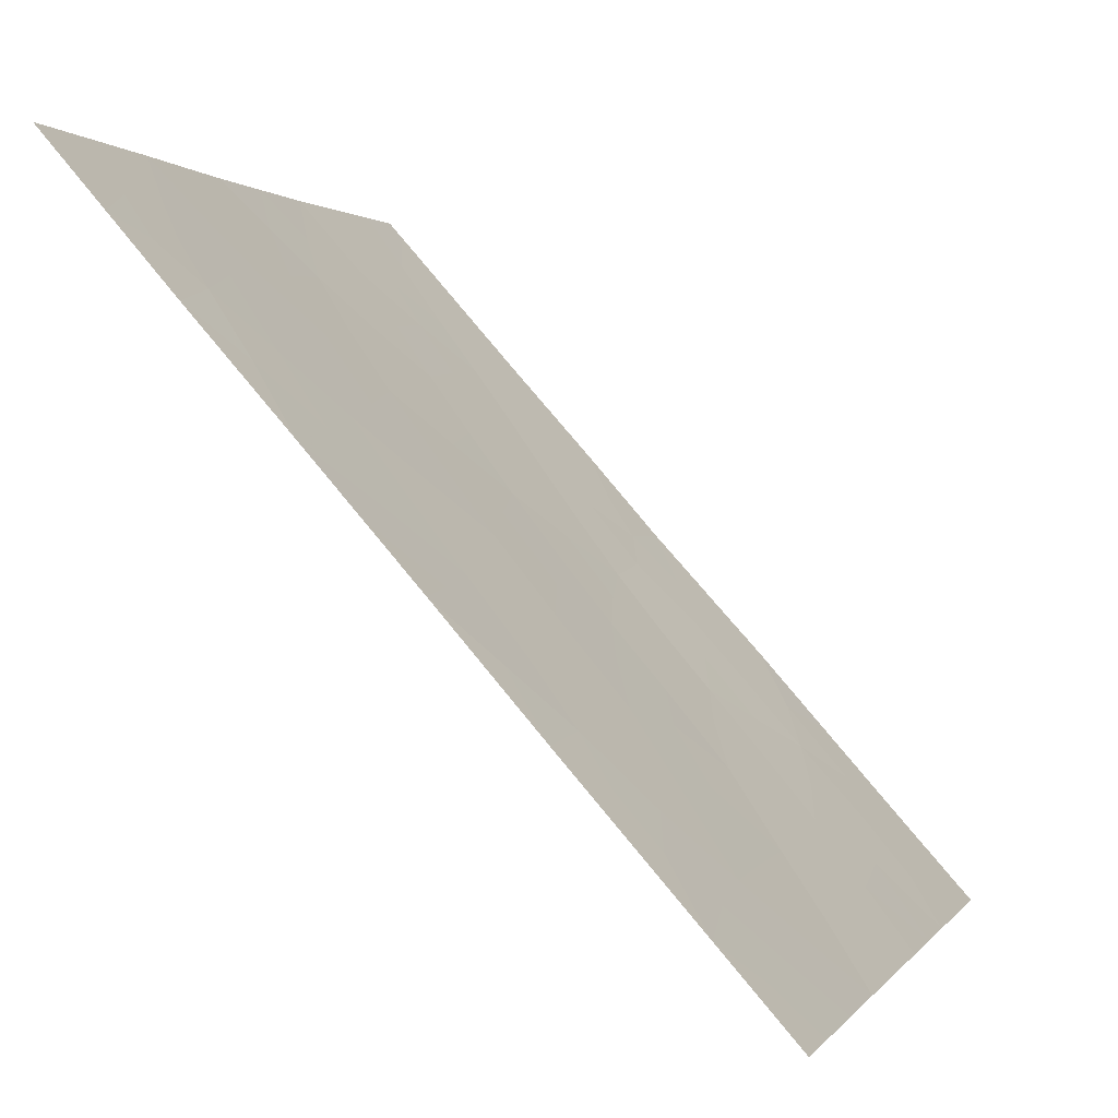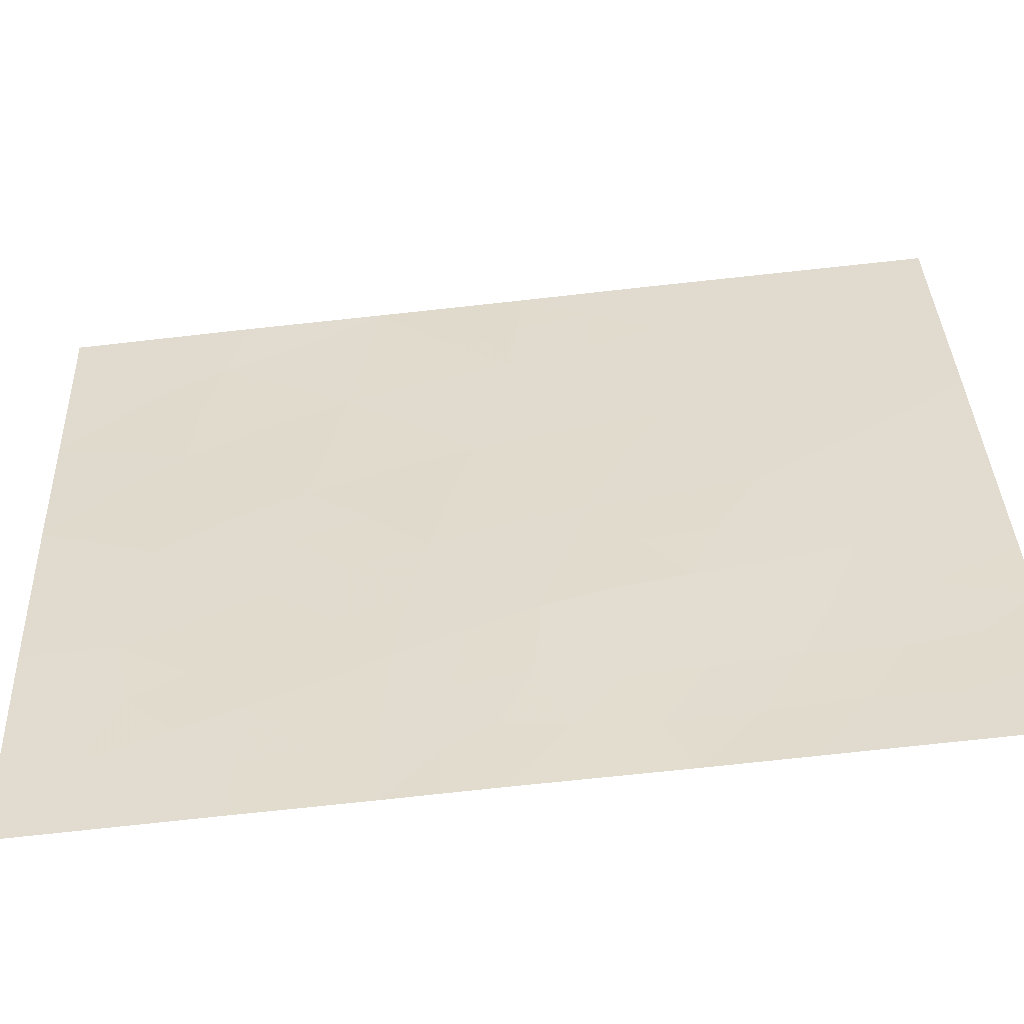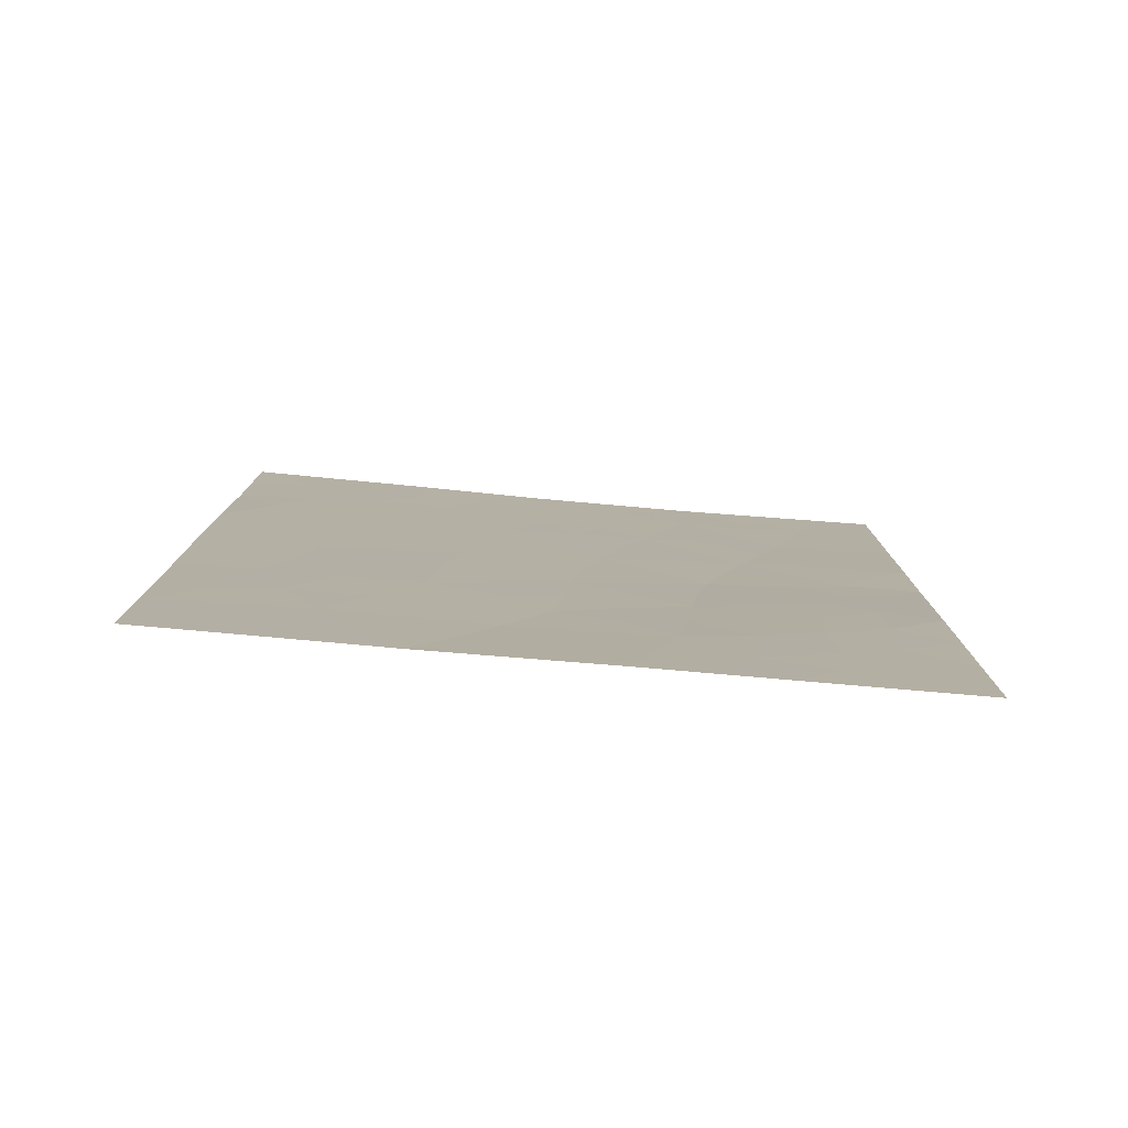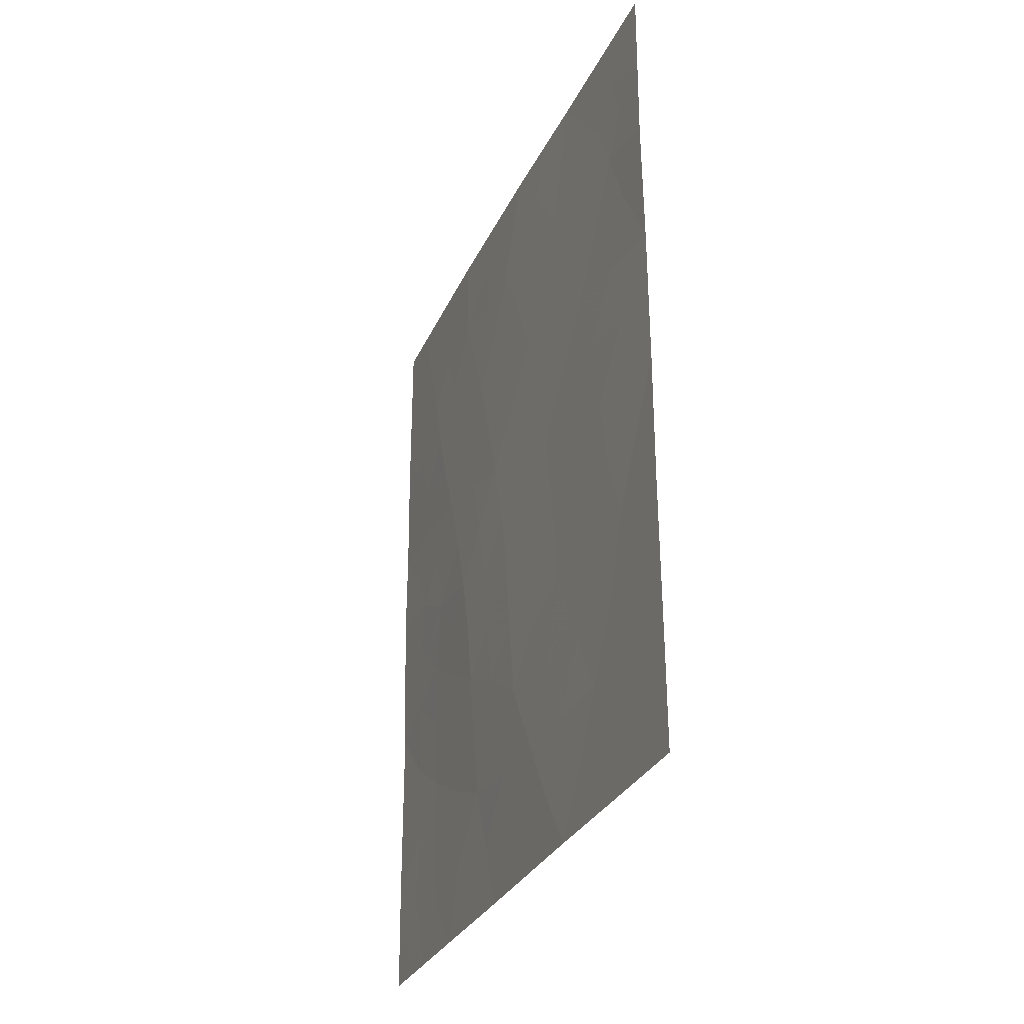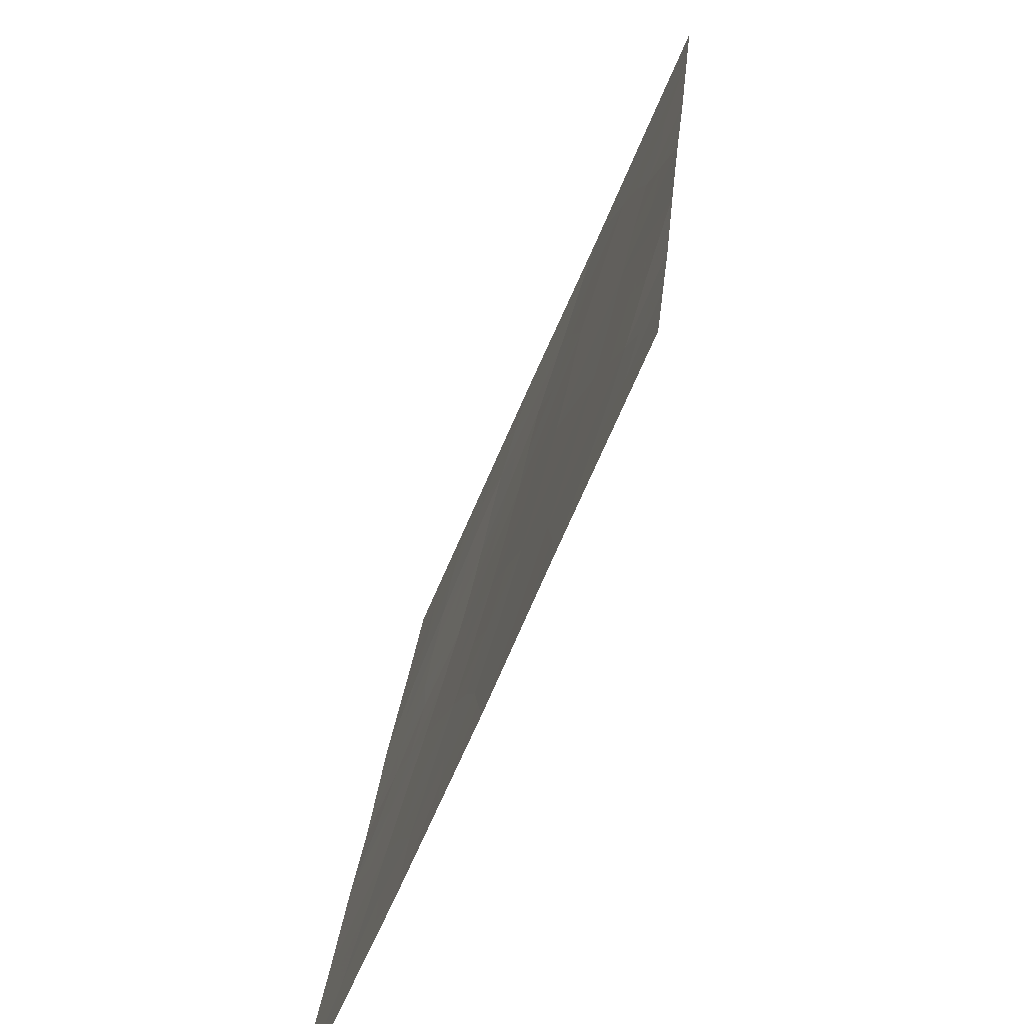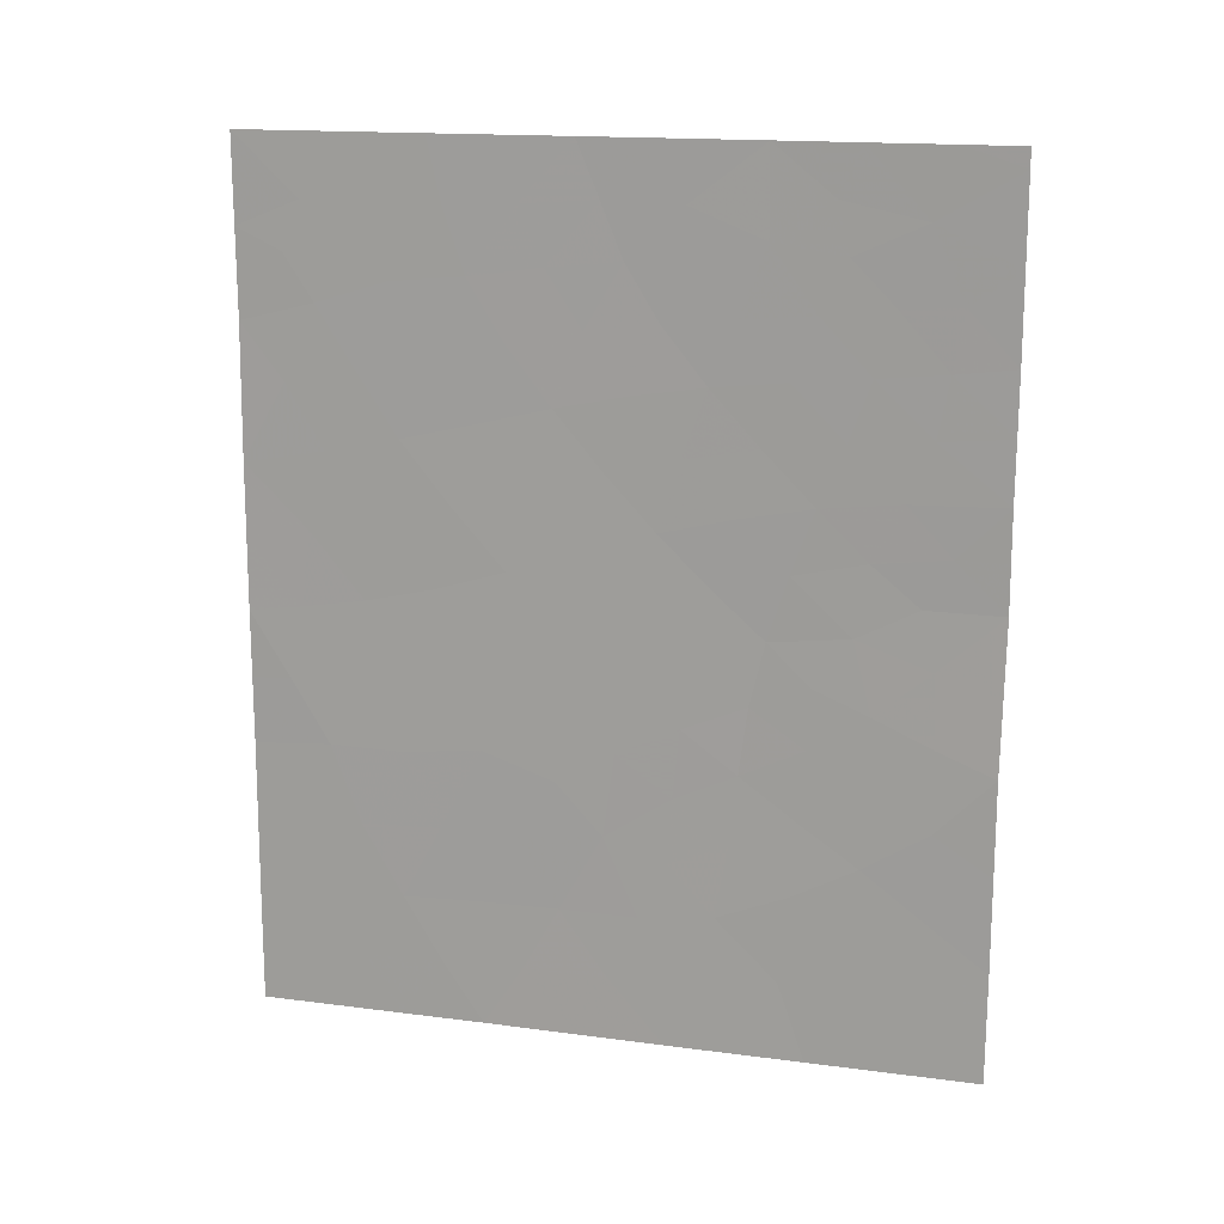
<metadata>
{"format":"obj","ext":"obj","renderer":"f3d","projection":"perspective","resolution":1024,"background":"white","views":[{"elev":76.5,"azim":-39.3,"up":"+Z"},{"elev":-76.3,"azim":-83.8,"up":"+Z"},{"elev":-79.3,"azim":62.5,"up":"+Y"},{"elev":-30.1,"azim":-43.9,"up":"+Y"},{"elev":24.3,"azim":-174.7,"up":"+Z"},{"elev":15.8,"azim":82.8,"up":"+Y"}]}
</metadata>
<code>
v 102.2 39.38 85.21
v 103 39.75 83.26
v 103.4 41.94 82.2
v 106.1 44.3 75.86
v 106.1 45.67 75.87
v 105.6 44.31 76.85
v 102.2 41.77 85.2
v 106.1 42.18 75.91
v 105.1 45.51 78.1
v 104.6 46.97 79.39
v 104.3 45.06 79.99
v 105.7 50 76.62
v 106.1 49.73 75.86
v 103.6 44.42 81.85
v 105.4 40.8 77.5
v 104.8 50 78.71
v 103.5 38 82.23
v 102.2 43.65 85.2
v 103.2 50 82.76
v 103.9 50 80.97
v 104.1 48.49 80.39
v 105.4 47.18 77.48
v 104.9 43.73 78.66
v 104.8 41.91 78.98
v 104.2 43.05 80.42
v 106.1 47.38 75.86
v 106.1 50 75.86
v 102.2 38 85.22
v 102.5 38 84.46
v 106.1 39.53 75.91
v 102.2 47.56 85.18
v 105.2 38 78.11
v 105.8 39.13 76.66
v 106.1 38 75.92
v 102.2 45.68 85.2
v 105.4 42.86 77.41
v 103.8 46.6 81.26
v 102.2 50 85.19
v 104.5 38 79.87
v 103.8 39.79 81.22
v 103 46.1 83.17
v 102.8 43.9 83.66
v 104.7 39.91 79.25
v 102.5 41.14 84.57
v 103.4 48.24 82.3
v 102.6 47.83 84.2
v 102.2 40.58 85.21
v 102.5 40.34 84.6
v 106.1 44.99 75.87
v 105.8 44.98 76.51
v 106.1 40.86 75.91
v 105.8 41.37 76.66
v 105 44.62 78.4
v 104.6 44.37 79.33
v 104.7 45.31 79.06
v 105.6 49.08 76.89
v 106.1 48.55 75.86
v 105.8 48.09 76.48
v 102.6 45.89 84.12
v 102.9 45 83.46
v 102.5 44.81 84.37
v 105.8 40.17 76.71
v 105.2 49.32 77.94
v 105.3 50 77.67
v 102.8 38.82 83.81
v 103.2 38.86 82.77
v 103 38 83.34
v 105 47.08 78.43
v 104.7 47.83 79.05
v 105.1 47.91 78.12
v 104.8 42.85 78.86
v 104.5 42.47 79.69
v 104.5 43.42 79.55
v 105.2 48.64 77.79
v 104.8 48.79 78.71
v 102.2 38.69 85.21
v 102.4 38.74 84.71
v 106.1 38.77 75.92
v 105.6 38 77.01
v 105.4 38.7 77.58
v 106.1 43.24 75.89
v 105.8 42.5 76.64
v 105.7 43.51 76.68
v 105.3 43.87 77.63
v 105.1 42.34 78.16
v 105.4 41.86 77.43
v 105.1 41.36 78.26
v 105.2 46.35 77.76
v 104.8 46.22 78.75
v 106.1 46.52 75.87
v 105.7 46.44 76.76
v 105.7 47.27 76.61
v 105.5 45.64 77.07
v 102.8 42.81 83.87
v 102.4 42.74 84.68
v 102.5 43.75 84.49
v 102.2 48.78 85.18
v 105 39.09 78.46
v 105.1 40.31 78.35
v 105.4 44.85 77.46
v 105.1 43.17 78.11
v 104.4 41.51 79.78
v 104.1 42.05 80.5
v 104.2 46.81 80.32
v 104.4 46.04 79.7
v 104.1 45.81 80.64
v 102.2 44.67 85.2
v 102.2 46.62 85.19
v 102.4 46.78 84.62
v 102.2 42.71 85.2
v 104.2 44.06 80.24
v 103.9 44.76 80.92
v 103.9 43.68 81.15
v 104.4 50 79.84
v 104.4 49.2 79.66
v 104 49.24 80.67
v 104.8 38 78.99
v 104.6 38.93 79.56
v 103.8 41.6 81.26
v 103.8 42.58 81.28
v 104 38 81.05
v 103.7 38.88 81.7
v 104.1 38.88 80.6
v 103.4 39.78 82.25
v 105.5 48.02 77.23
v 103.7 45.53 81.58
v 103 41.83 83.27
v 103.1 42.95 82.97
v 103.3 45.24 82.53
v 103.2 44.12 82.77
v 103.4 46.35 82.22
v 102.8 47 83.72
v 103 48.14 83.27
v 103.2 47.2 82.79
v 103.2 40.79 82.75
v 103.6 40.77 81.74
v 104.1 40.89 80.65
v 103.5 43.26 82.05
v 104.4 40.6 79.85
v 104.3 39.79 80.21
v 102.8 40.75 83.8
v 104.7 40.92 79.09
v 102.6 39.62 84.23
v 103.6 47.41 81.84
v 103.6 49.16 81.66
v 103.3 49.11 82.58
v 103.5 50 81.86
v 103.8 48.38 81.35
v 103.9 47.6 80.88
v 104.3 47.73 79.96
v 104.5 48.45 79.58
v 102.7 50 83.97
v 102.9 49.17 83.45
v 102.5 48.47 84.59
v 102.6 41.85 84.18
v 102.5 49.14 84.35
v 102.7 48.56 83.9
v 105.4 39.63 77.46
f 1 47 48
f 49 4 50
f 8 51 52
f 53 54 55
f 57 58 56
f 59 60 61
f 63 64 56
f 65 66 67
f 68 69 70
f 71 72 73
f 27 13 12
f 74 75 63
f 76 1 77
f 79 80 33
f 81 82 83
f 84 6 83
f 85 86 87
f 82 52 86
f 88 89 68
f 90 91 92
f 93 88 91
f 94 95 96
f 97 38 156
f 99 158 98
f 53 100 84
f 102 103 72
f 104 105 106
f 107 61 96
f 35 108 109
f 110 18 95
f 73 111 54
f 112 111 113
f 114 115 116
f 93 50 100
f 15 62 158
f 117 118 98
f 119 120 103
f 121 122 123
f 66 124 122
f 101 85 71
f 58 92 125
f 74 125 70
f 112 126 106
f 127 94 128
f 129 130 60
f 129 131 126
f 132 133 134
f 135 136 124
f 137 136 119
f 130 138 128
f 137 139 140
f 141 127 135
f 120 138 113
f 142 87 99
f 102 142 139
f 65 77 143
f 141 143 48
f 105 89 55
f 140 118 123
f 134 144 131
f 145 146 147
f 144 148 149
f 148 145 116
f 149 150 104
f 69 150 151
f 75 151 115
f 132 59 109
f 146 133 153
f 47 7 44
f 5 49 50
f 50 4 6
f 62 51 30
f 9 53 55
f 53 23 54
f 55 54 11
f 56 12 13
f 13 57 56
f 57 26 58
f 35 59 61
f 59 41 60
f 61 60 42
f 51 62 52
f 62 15 52
f 63 16 64
f 29 65 67
f 65 2 66
f 67 66 17
f 22 68 70
f 68 10 69
f 70 69 75
f 23 71 73
f 71 24 72
f 73 72 25
f 56 74 63
f 63 75 16
f 28 77 29
f 77 28 76
f 78 33 30
f 79 32 80
f 4 81 83
f 81 8 82
f 83 82 36
f 36 84 83
f 83 6 4
f 24 85 87
f 85 36 86
f 87 86 15
f 36 82 86
f 82 8 52
f 86 52 15
f 22 88 68
f 88 9 89
f 68 89 10
f 26 90 92
f 90 5 91
f 92 91 22
f 5 93 91
f 93 9 88
f 91 88 22
f 42 94 96
f 94 155 95
f 96 95 18
f 31 97 154
f 158 80 98
f 80 32 98
f 43 99 98
f 99 15 158
f 23 53 84
f 53 9 100
f 84 100 6
f 36 101 84
f 101 23 84
f 24 102 72
f 102 137 103
f 72 103 25
f 37 104 106
f 104 10 105
f 106 105 11
f 18 107 96
f 107 35 61
f 96 61 42
f 108 31 109
f 46 109 31
f 7 95 155
f 95 7 110
f 23 73 54
f 73 25 111
f 54 111 11
f 14 112 113
f 112 11 111
f 113 111 25
f 20 114 116
f 114 16 115
f 116 115 21
f 9 93 100
f 93 5 50
f 100 50 6
f 32 117 98
f 117 39 118
f 98 118 43
f 137 119 103
f 119 3 120
f 103 120 25
f 39 121 123
f 121 17 122
f 123 122 40
f 17 66 122
f 66 2 124
f 122 124 40
f 23 101 71
f 101 36 85
f 71 85 24
f 56 58 125
f 58 26 92
f 125 92 22
f 75 74 70
f 74 56 125
f 70 125 22
f 11 112 106
f 112 14 126
f 106 126 37
f 3 127 128
f 128 94 42
f 41 129 60
f 129 14 130
f 60 130 42
f 14 129 126
f 129 41 131
f 126 131 37
f 41 132 134
f 132 46 133
f 134 133 45
f 2 135 124
f 135 3 136
f 124 136 40
f 137 40 136
f 119 136 3
f 42 130 128
f 130 14 138
f 128 138 3
f 40 137 140
f 140 139 43
f 2 141 135
f 141 44 155
f 135 127 3
f 25 120 113
f 120 3 138
f 113 138 14
f 43 142 99
f 142 24 87
f 99 87 15
f 137 102 139
f 102 24 142
f 139 142 43
f 2 65 143
f 65 29 77
f 143 77 1
f 44 141 48
f 141 2 143
f 48 143 1
f 11 105 55
f 105 10 89
f 55 89 9
f 40 140 123
f 140 43 118
f 123 118 39
f 41 134 131
f 134 45 144
f 131 144 37
f 20 145 147
f 145 45 146
f 147 146 19
f 37 144 149
f 144 45 148
f 149 148 21
f 21 148 116
f 148 45 145
f 116 145 20
f 37 149 104
f 149 21 150
f 104 150 10
f 75 69 151
f 69 10 150
f 151 150 21
f 16 75 115
f 115 151 21
f 46 132 109
f 132 41 59
f 109 59 35
f 19 146 153
f 146 45 133
f 153 133 157
f 47 44 48
f 56 64 12
f 155 44 7
f 127 155 94
f 141 155 127
f 153 157 156
f 154 46 31
f 97 156 154
f 153 156 152
f 152 156 38
f 153 152 19
f 78 79 33
f 157 133 46
f 46 154 157
f 156 157 154
f 80 158 33
f 34 79 78
f 33 158 62
f 33 62 30

</code>
